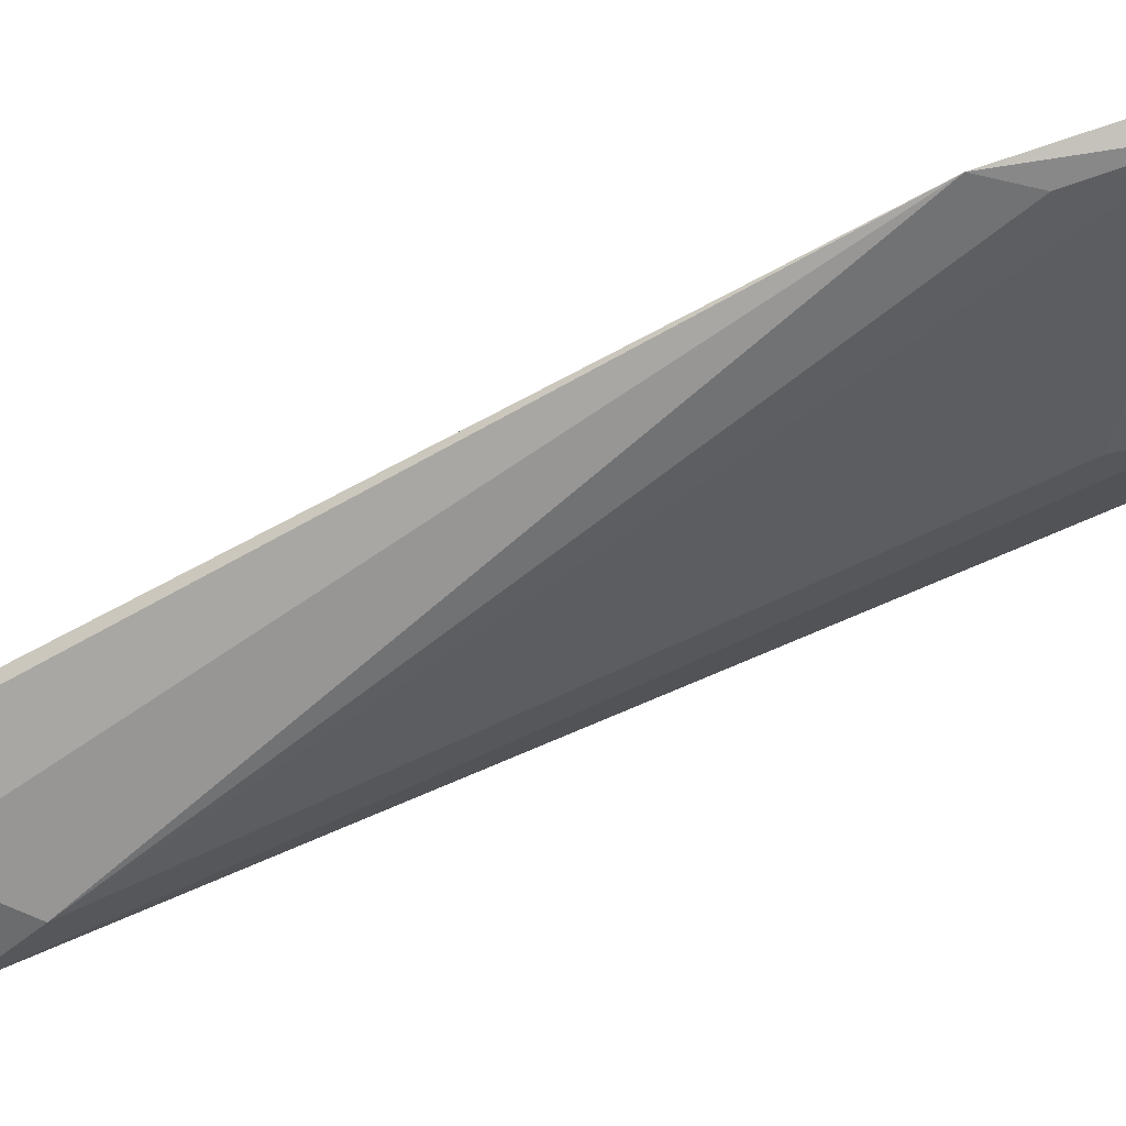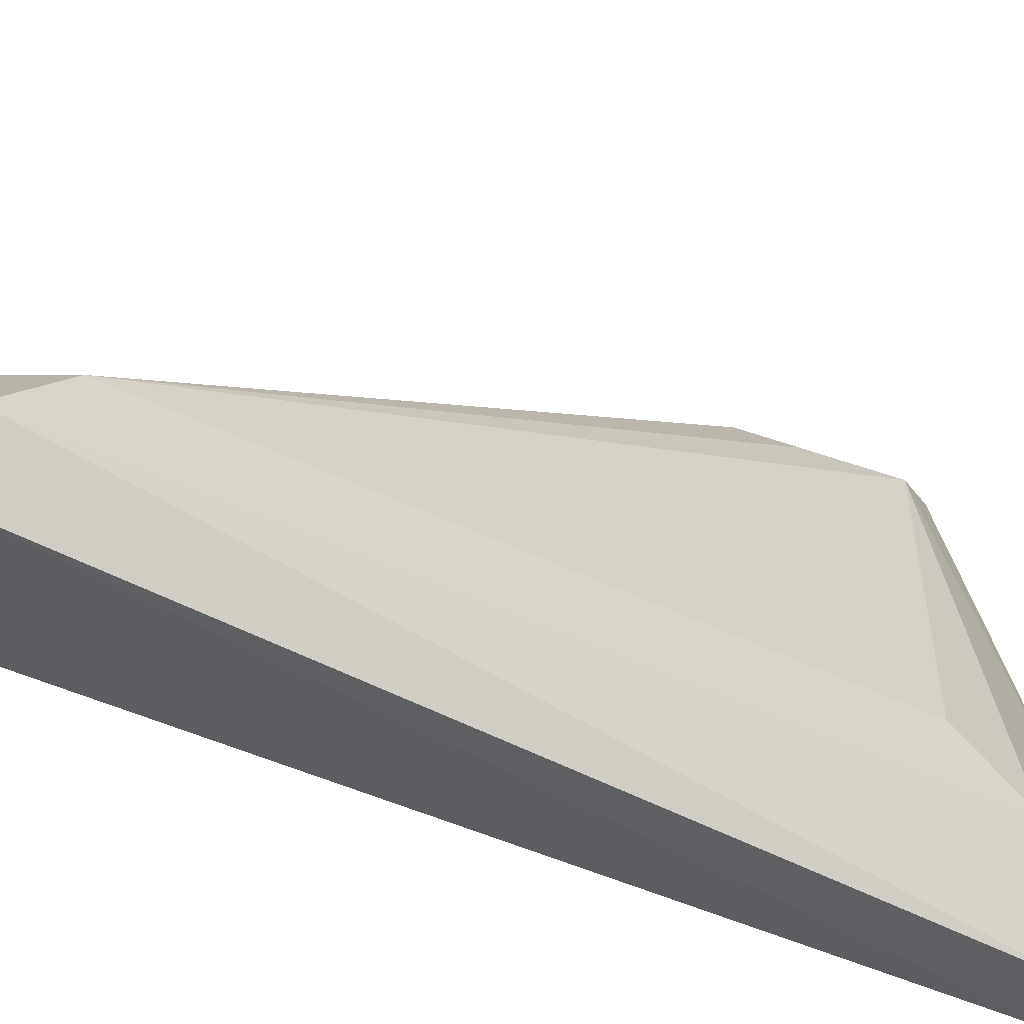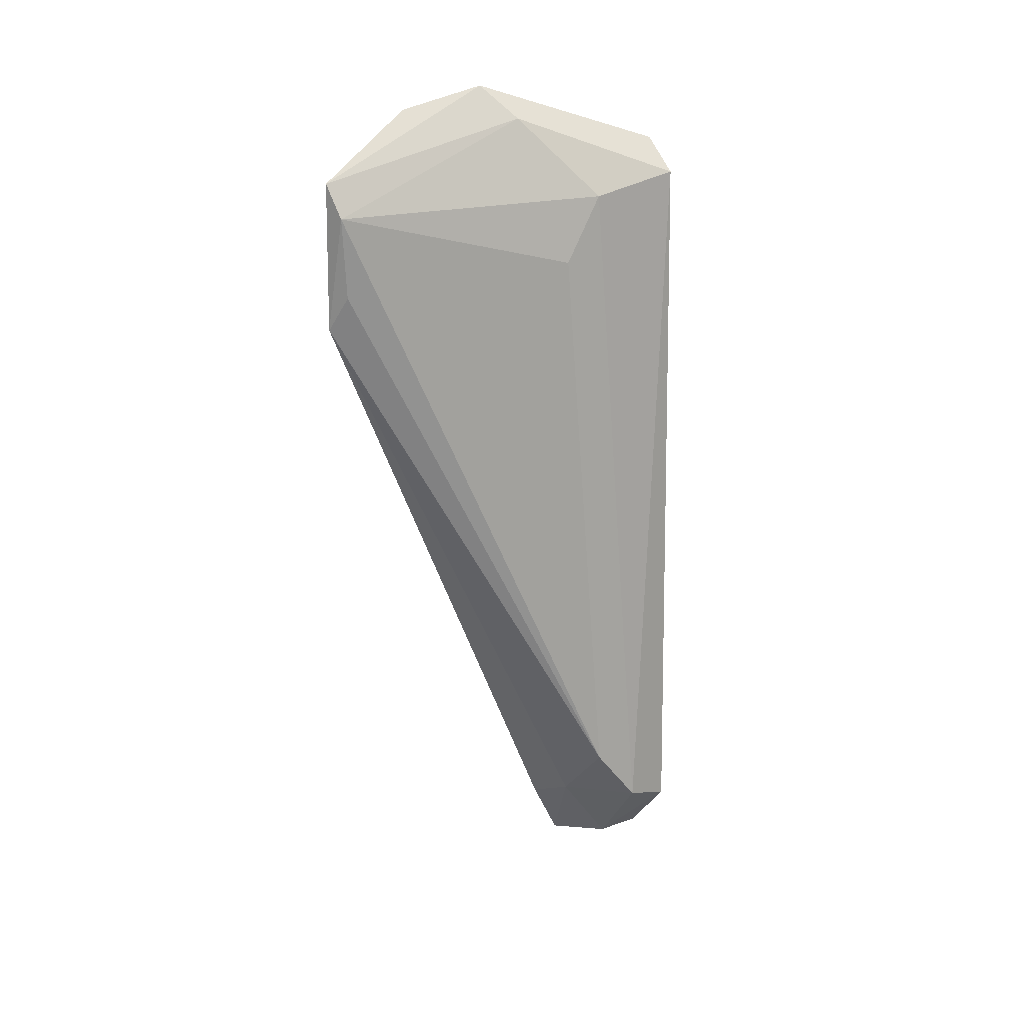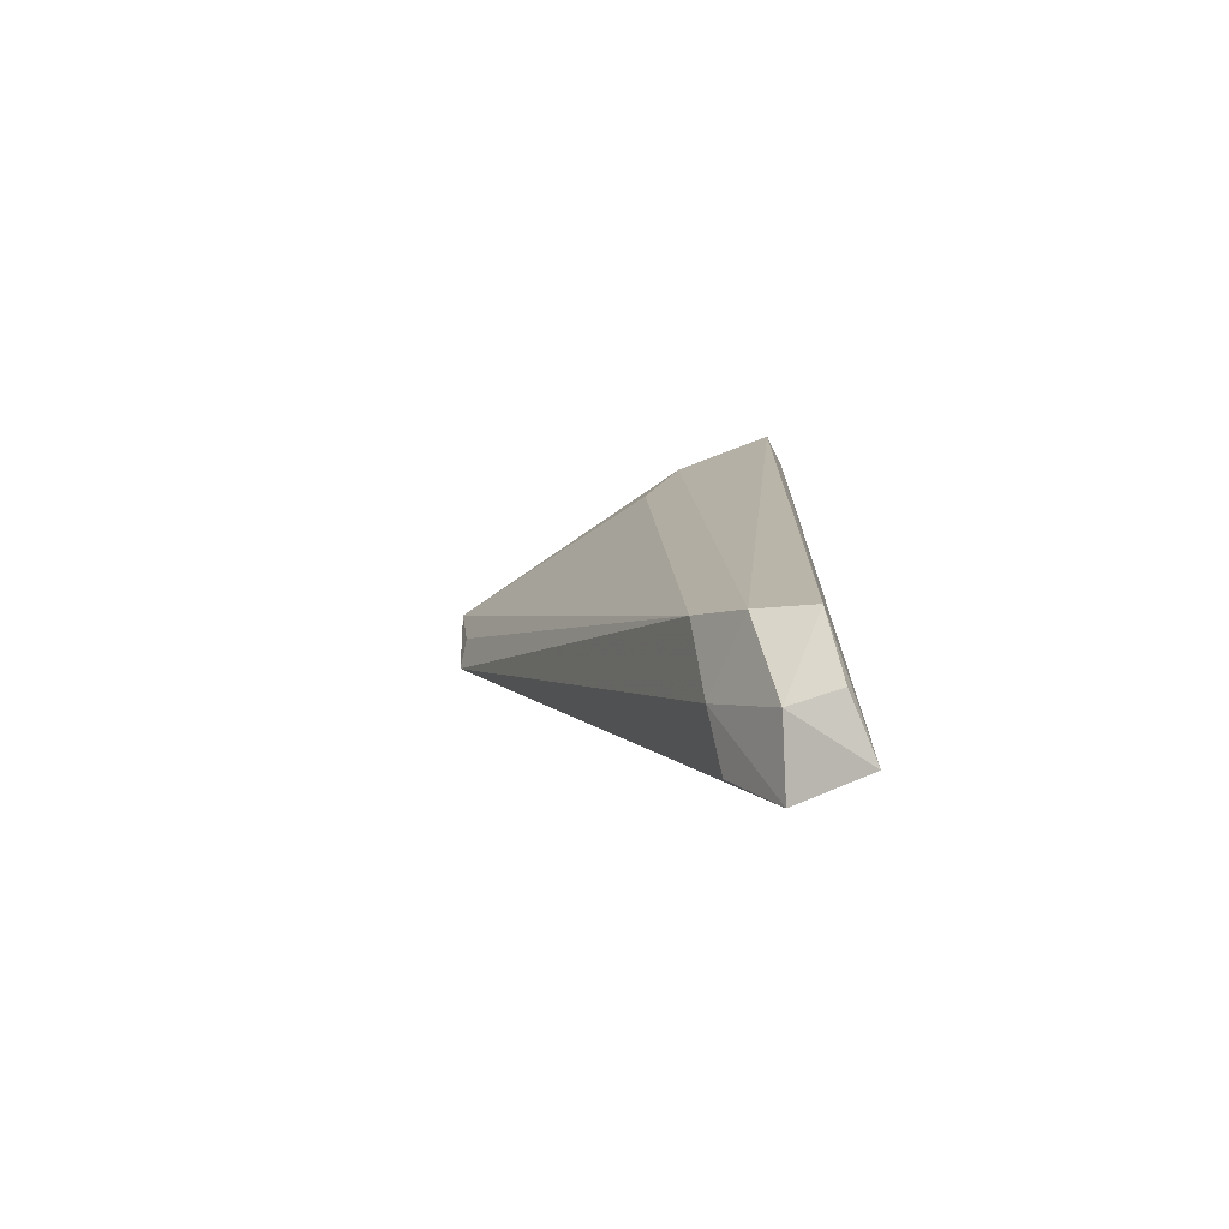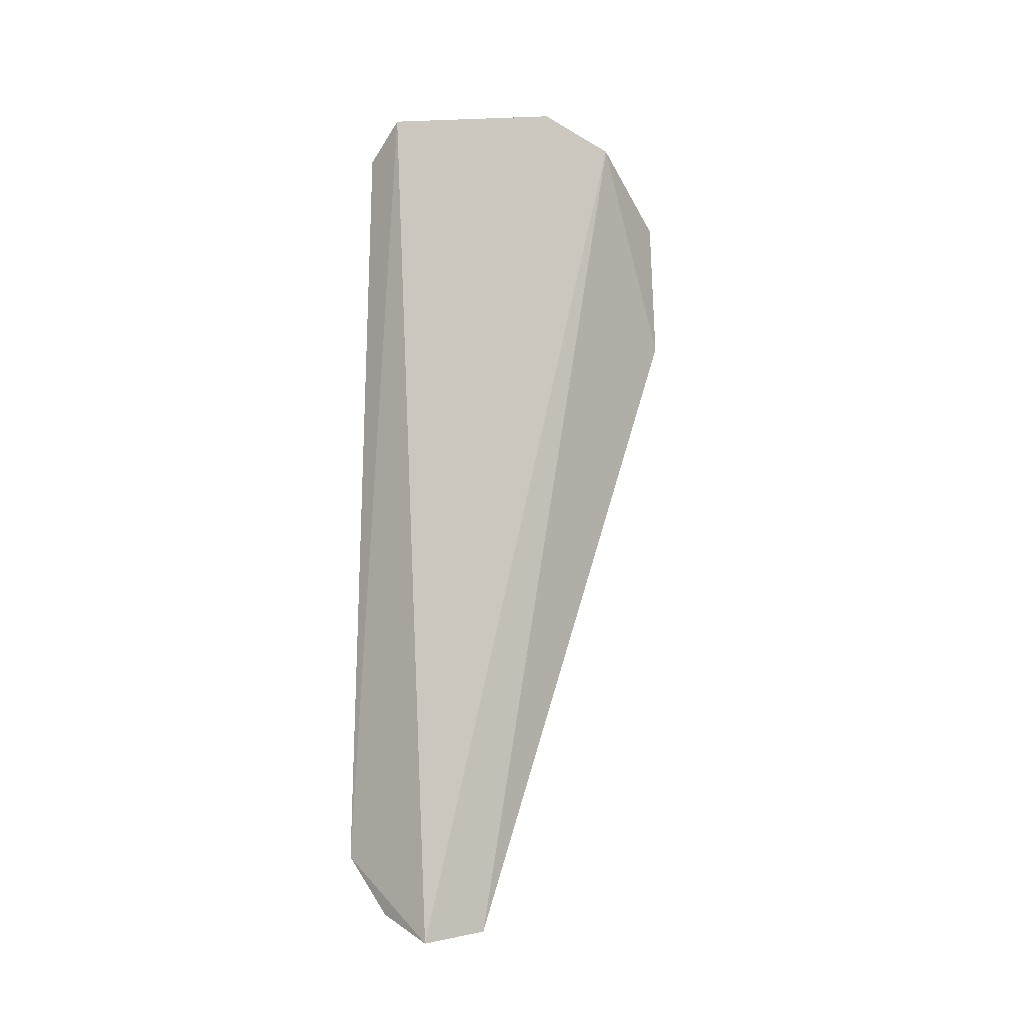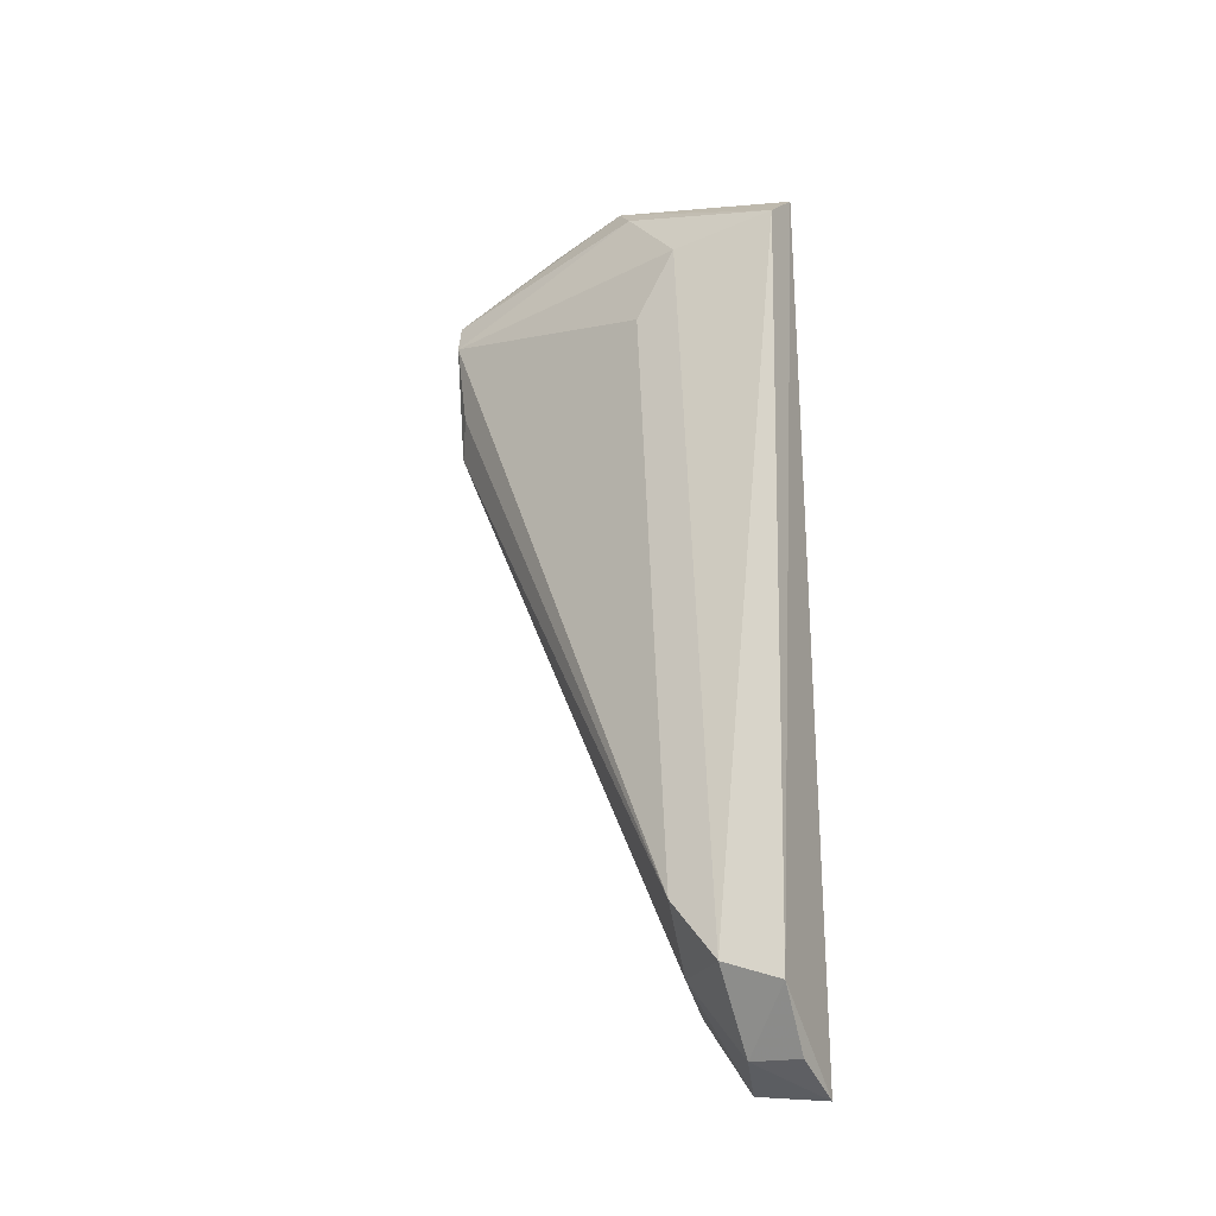
<metadata>
{"format":"obj","ext":"obj","renderer":"f3d","projection":"perspective","resolution":1024,"background":"white","views":[{"elev":77.9,"azim":68.7,"up":"+Z"},{"elev":-34.7,"azim":52.7,"up":"+Z"},{"elev":18.0,"azim":52.3,"up":"+Y"},{"elev":-74.3,"azim":108.2,"up":"+Y"},{"elev":-11.6,"azim":-139.9,"up":"+Y"},{"elev":-22.2,"azim":113.1,"up":"+Y"}]}
</metadata>
<code>
v 0.02785 0.06125 0.0195
v 0.03402 0.02533 0.003724
v 0.0326 0.06002 0.005783
v 0.03059 0.06257 0.000519
v 0.02836 0.02038 0.0009
v 0.03266 0.06093 0.0007977
v 0.02871 0.05957 0.01922
v 0.02726 0.06453 0.01443
v 0.03361 0.02443 0.001044
v 0.0325 0.05671 0.007728
v 0.03 0.064 0.009127
v 0.02839 0.02416 0.006515
v 0.0312 0.02172 0.00355
v 0.03367 0.02817 0.006003
v 0.02833 0.06561 0.01032
v 0.02749 0.05378 0.01936
v 0.03125 0.02167 0.001134
v 0.02784 0.02086 0.004505
v 0.03102 0.02534 0.0063
v 0.02846 0.05551 0.01881
f 6 3 2
f 8 4 5
f 9 5 4
f 9 4 6
f 9 6 2
f 10 2 3
f 10 3 7
f 11 7 3
f 11 1 7
f 11 3 6
f 13 9 2
f 14 10 7
f 14 2 10
f 15 8 1
f 15 1 11
f 15 4 8
f 15 11 6
f 15 6 4
f 16 7 1
f 16 1 8
f 17 13 5
f 17 5 9
f 17 9 13
f 18 5 13
f 18 12 16
f 18 16 8
f 18 8 5
f 19 13 2
f 19 2 14
f 19 18 13
f 19 12 18
f 19 16 12
f 19 14 16
f 20 16 14
f 20 14 7
f 20 7 16

</code>
